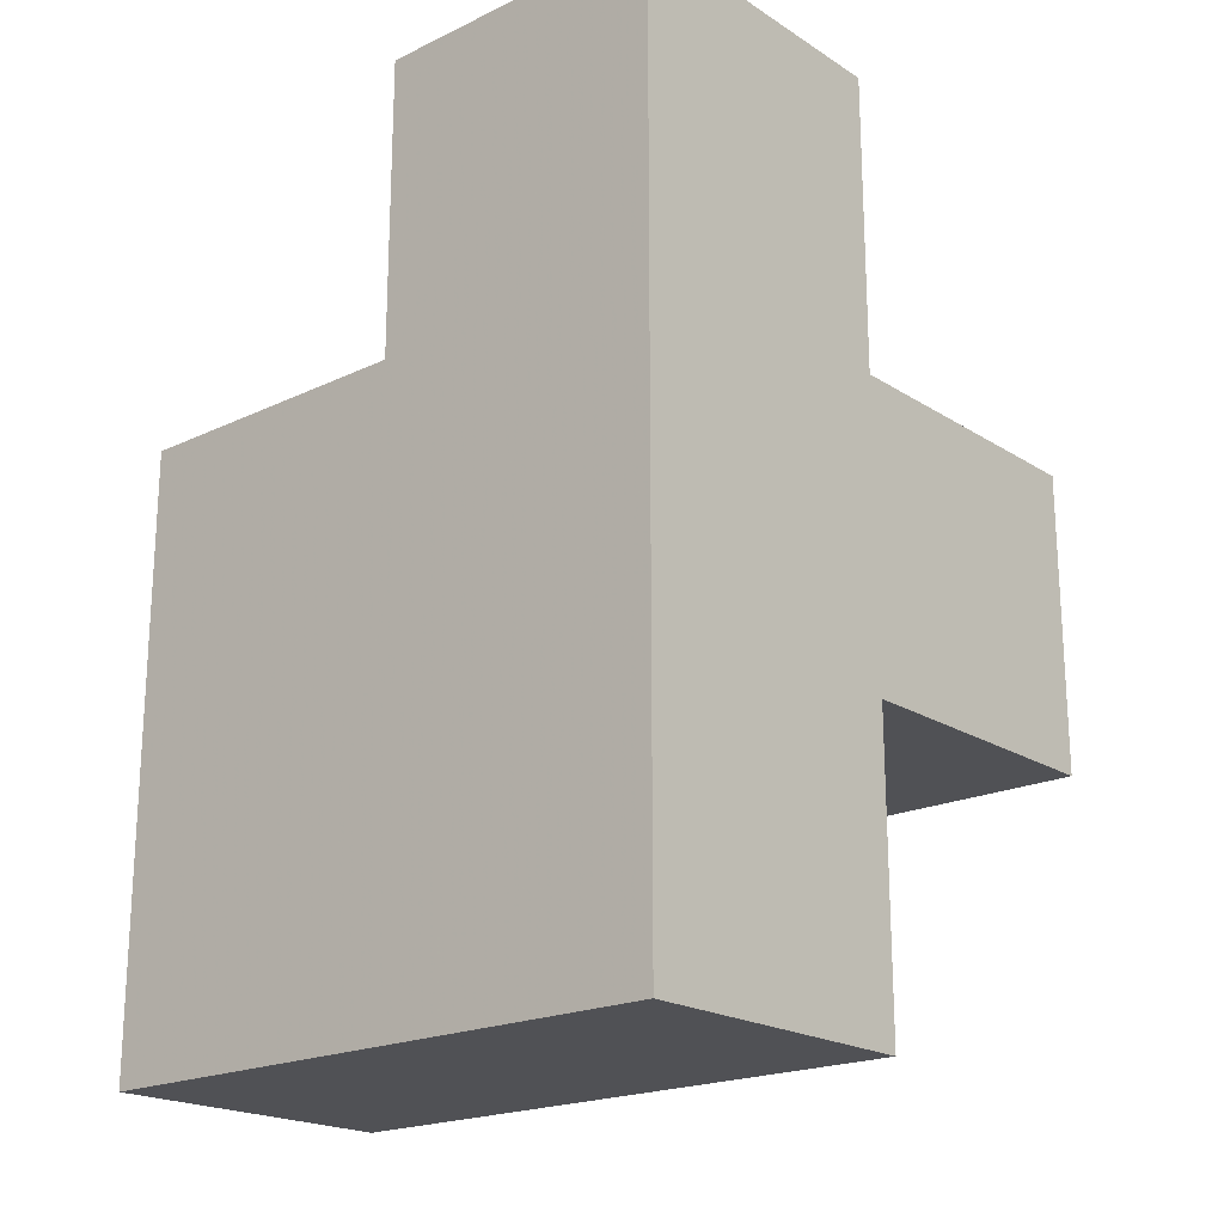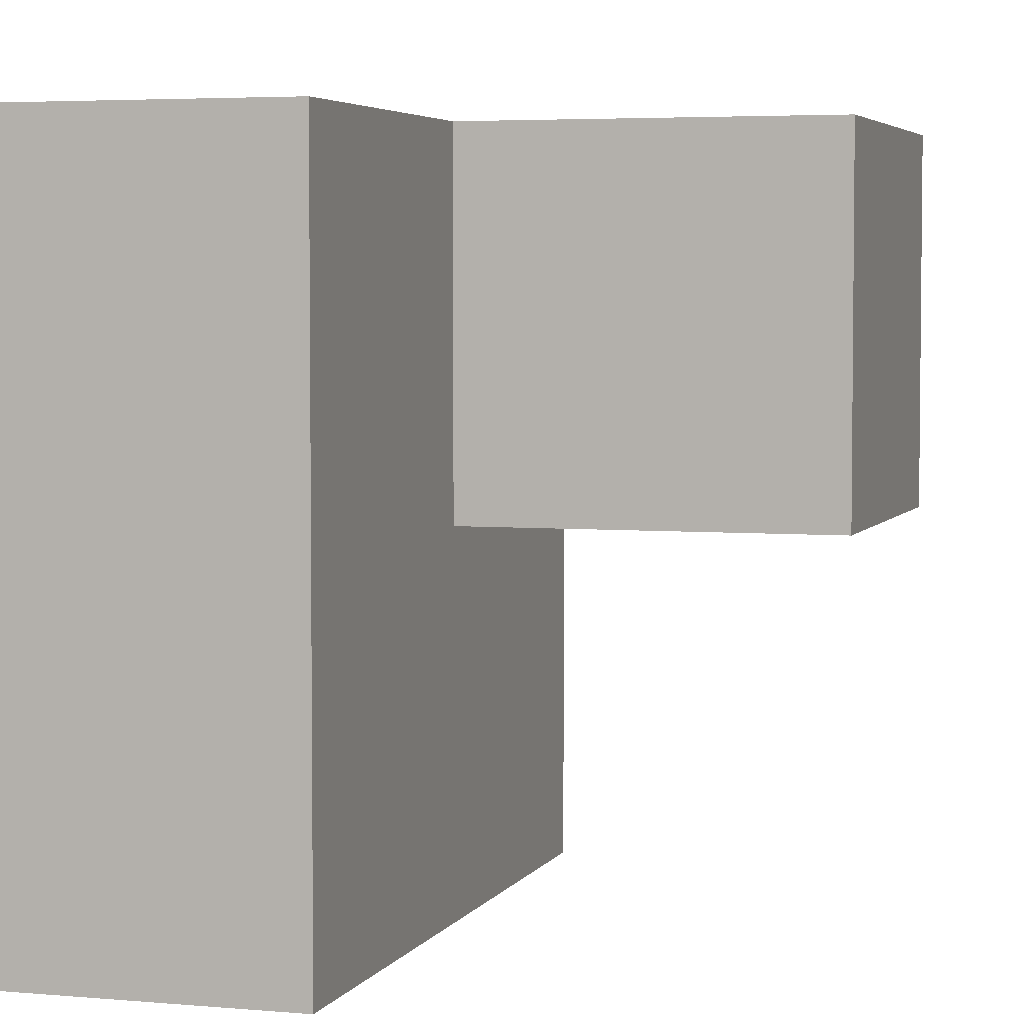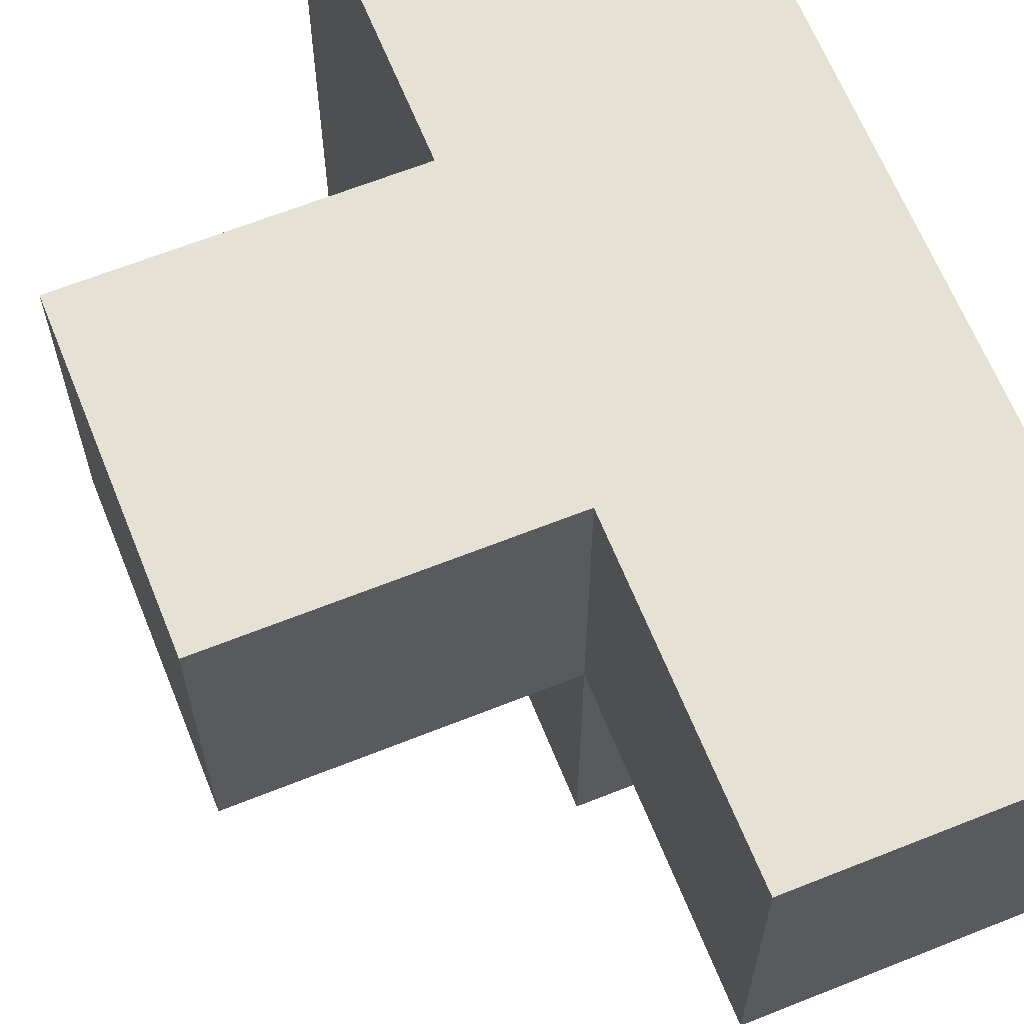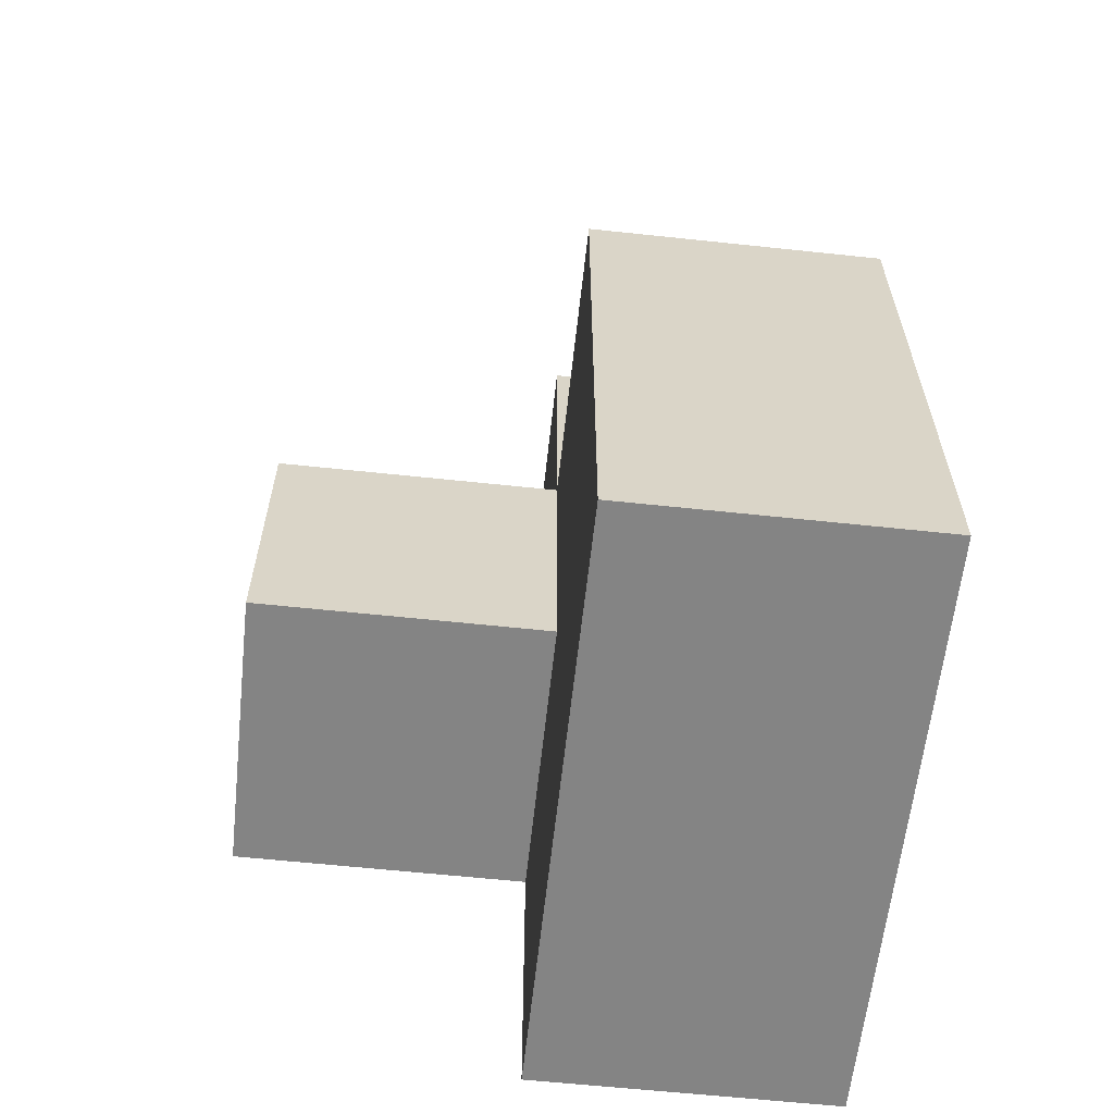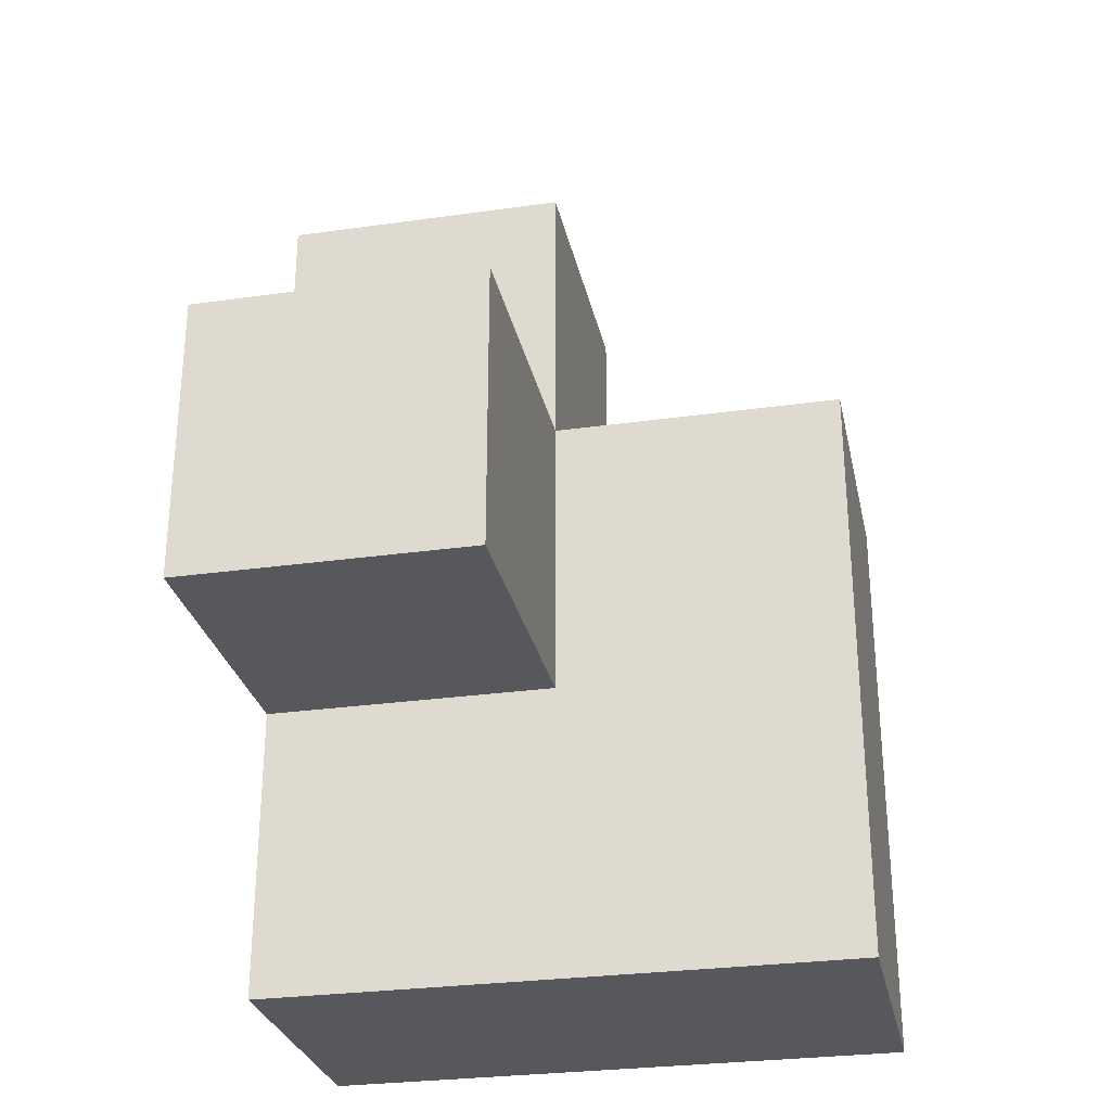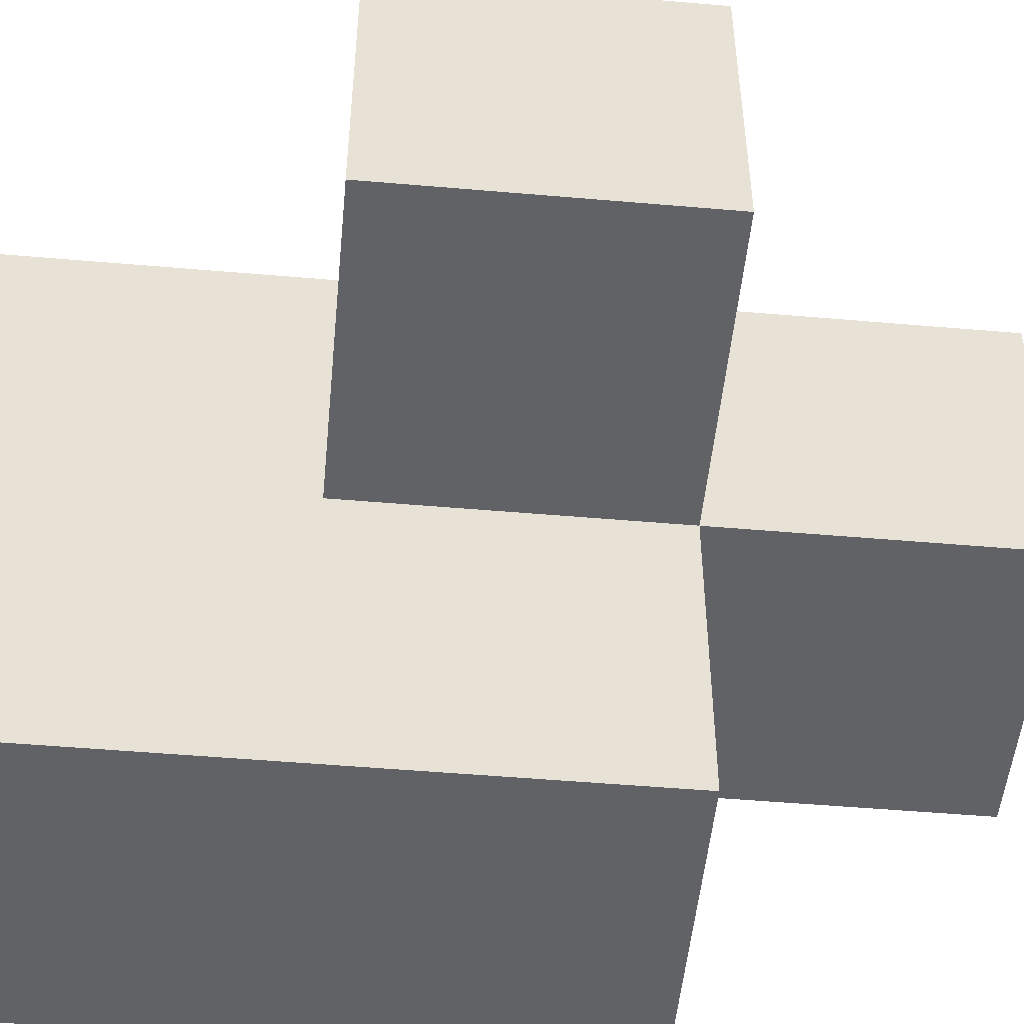
<metadata>
{"format":"obj","ext":"obj","renderer":"f3d","projection":"perspective","resolution":1024,"background":"white","views":[{"elev":-20.2,"azim":-49.0,"up":"+Y"},{"elev":4.2,"azim":16.9,"up":"+Z"},{"elev":64.6,"azim":158.1,"up":"+Z"},{"elev":-61.3,"azim":173.8,"up":"+Y"},{"elev":-28.7,"azim":101.9,"up":"+Y"},{"elev":-50.7,"azim":84.6,"up":"+Z"}]}
</metadata>
<code>
v 2.007 2.004 2.012
v 3.987 2.004 3.992
v 2.007 1.014 3.002
v 2.997 2.004 3.992
v 2.997 1.014 2.012
v 2.997 3.984 3.992
v 2.997 2.994 2.012
v 2.007 2.994 3.002
v 2.007 2.004 3.992
v 2.007 1.014 2.012
v 3.987 2.004 3.002
v 2.997 3.984 3.002
v 2.997 1.014 3.992
v 2.997 2.004 3.002
v 2.997 2.994 3.992
v 2.007 2.994 2.012
v 3.987 2.994 3.992
v 2.007 3.984 3.992
v 2.007 1.014 3.992
v 2.007 2.004 3.002
v 2.997 1.014 3.002
v 2.997 2.004 2.012
v 2.997 2.994 3.002
v 2.007 2.994 3.992
v 2.007 3.984 3.002
v 3.987 2.994 3.002
f 9 4 24
f 15 24 4
f 8 20 24
f 9 24 20
f 23 8 12
f 25 12 8
f 24 15 18
f 6 18 15
f 12 25 6
f 18 6 25
f 25 8 18
f 24 18 8
f 23 12 15
f 6 15 12
f 22 1 7
f 16 7 1
f 7 16 23
f 8 23 16
f 16 1 8
f 20 8 1
f 22 7 14
f 23 14 7
f 11 14 26
f 23 26 14
f 4 2 15
f 17 15 2
f 14 11 4
f 2 4 11
f 26 23 17
f 15 17 23
f 11 26 2
f 17 2 26
f 5 10 22
f 1 22 10
f 10 5 3
f 21 3 5
f 1 10 20
f 3 20 10
f 5 22 21
f 14 21 22
f 19 13 9
f 4 9 13
f 3 21 19
f 13 19 21
f 20 3 9
f 19 9 3
f 21 14 13
f 4 13 14

</code>
